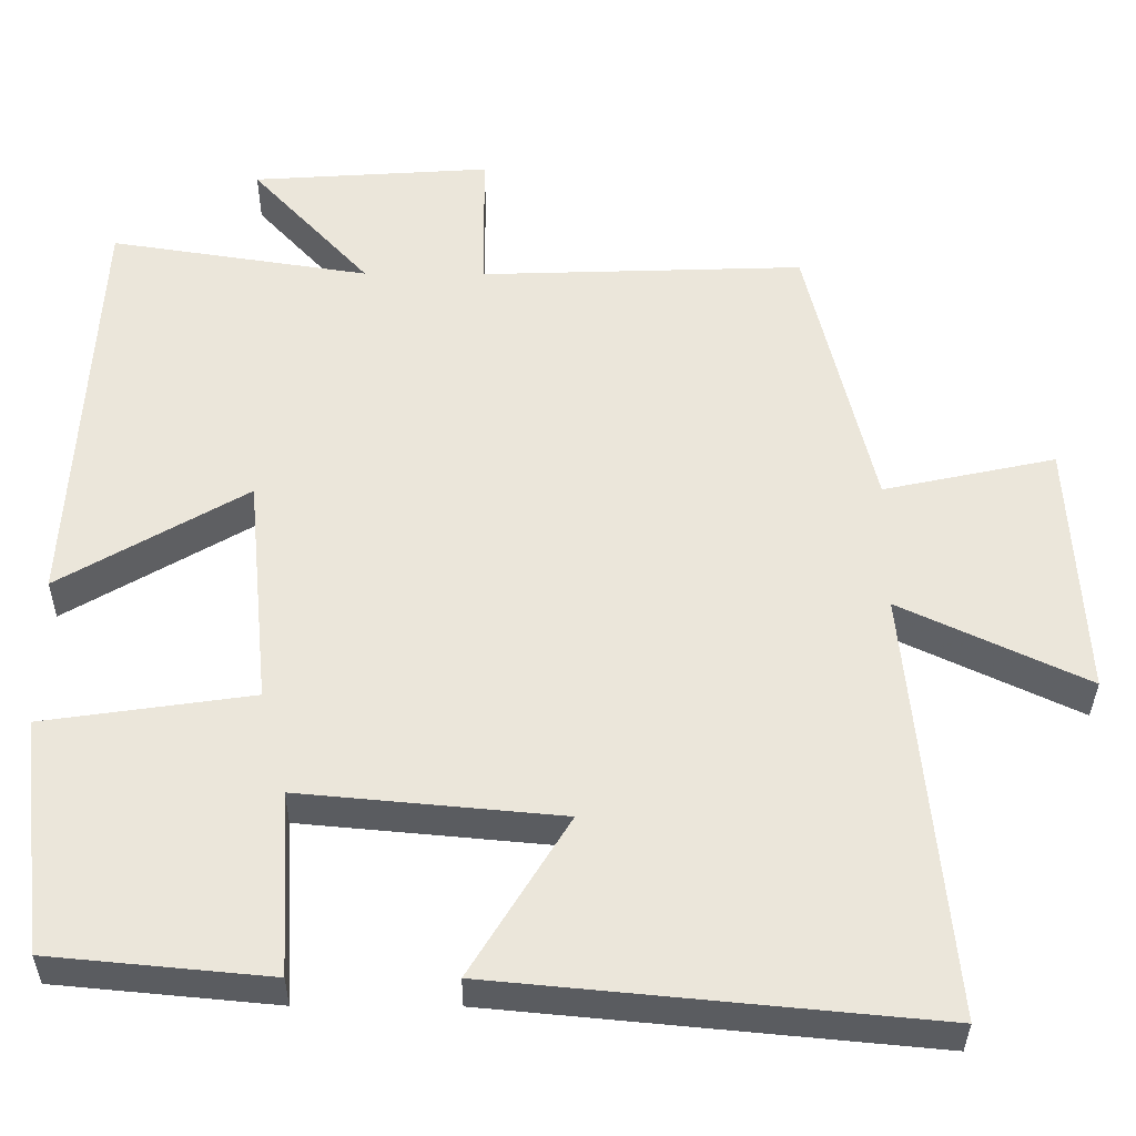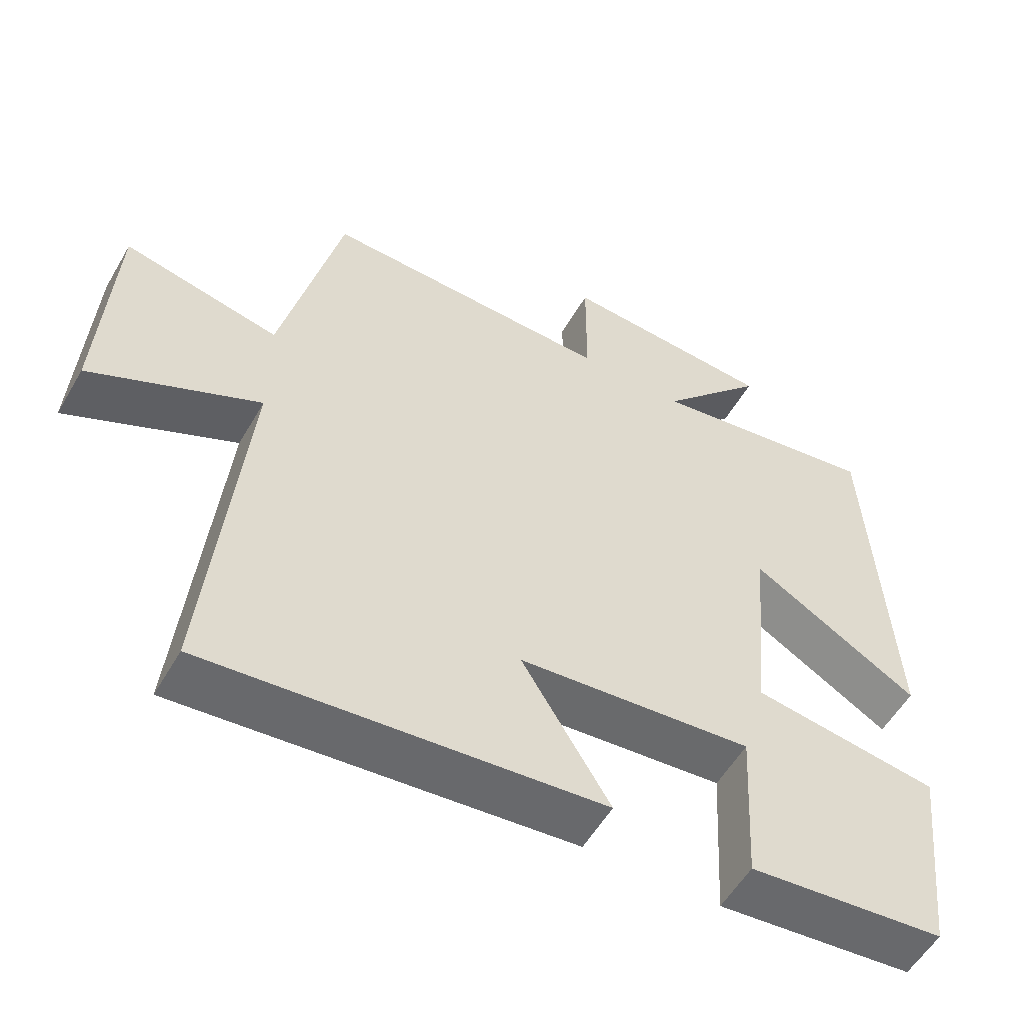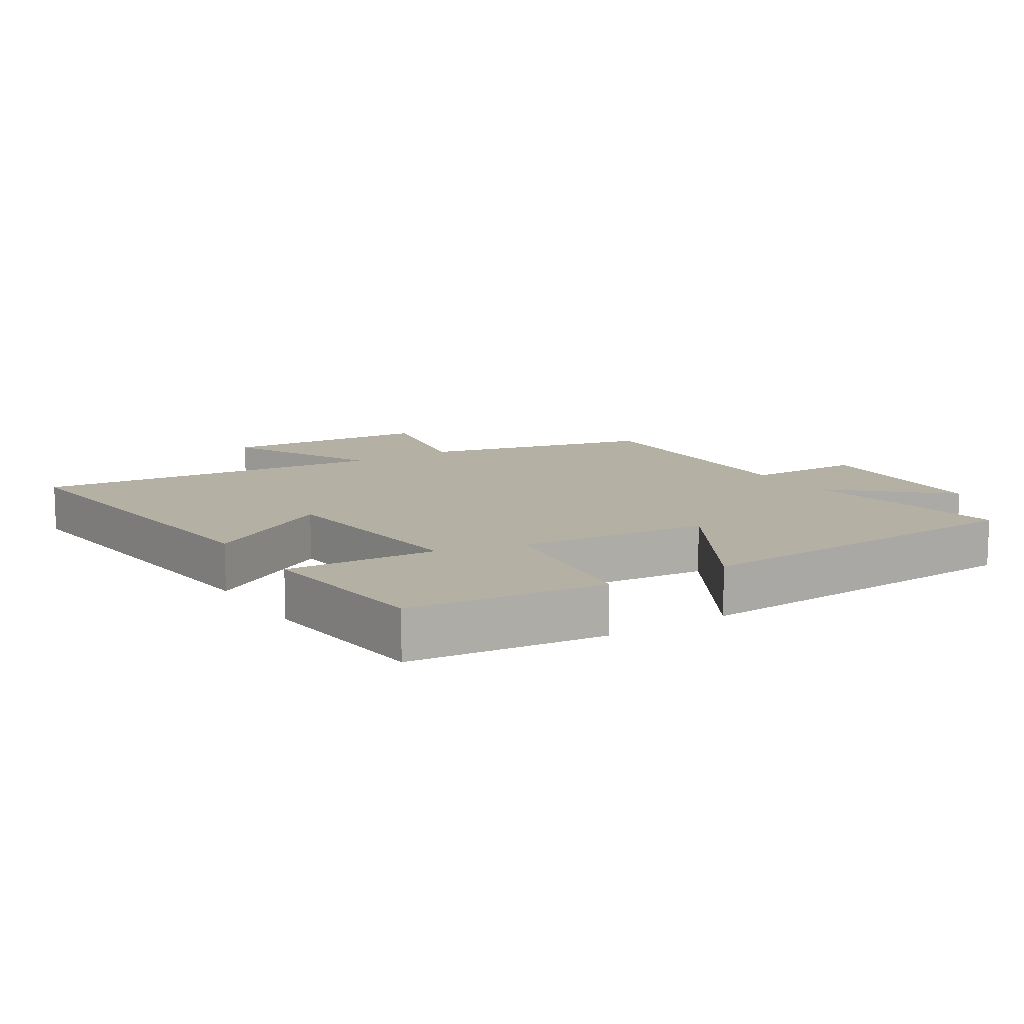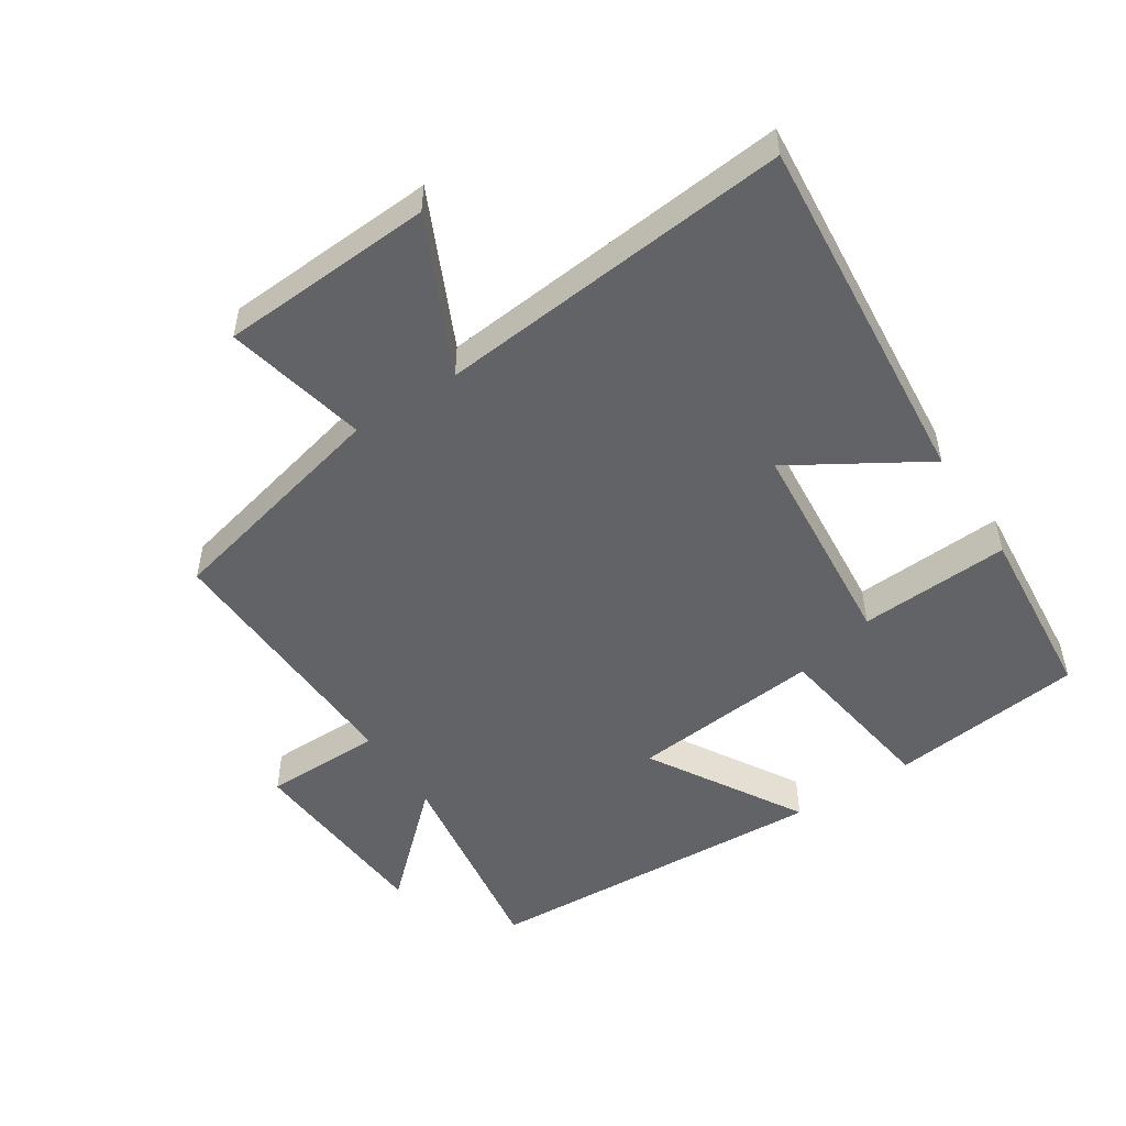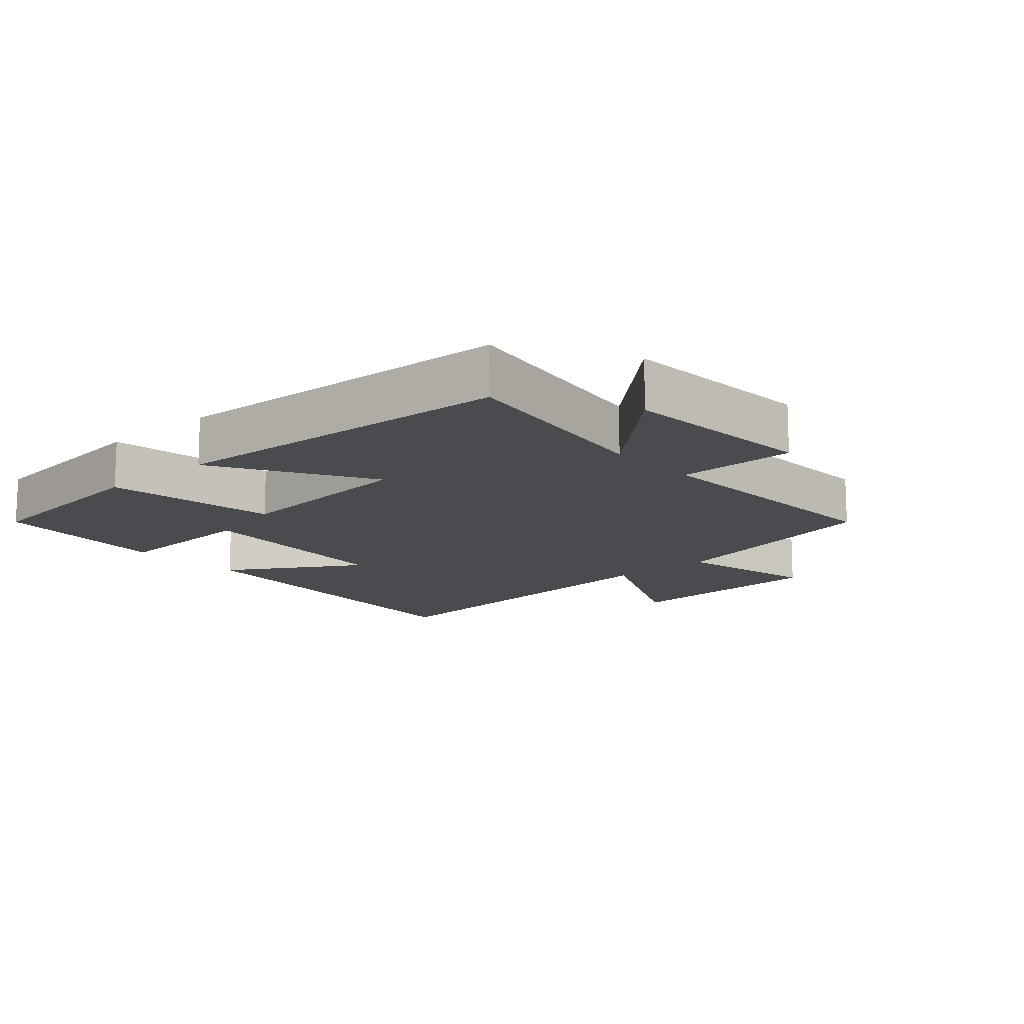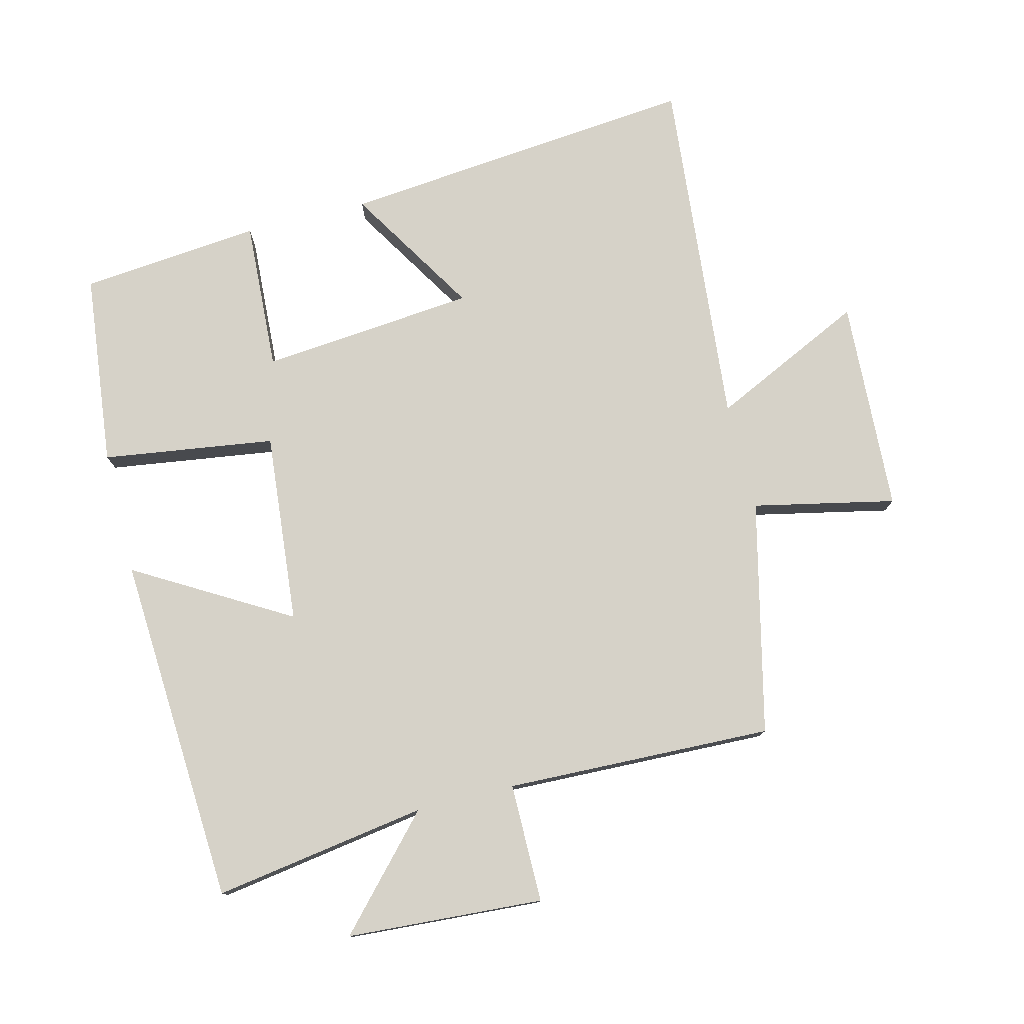
<metadata>
{"format":"obj","ext":"obj","renderer":"f3d","projection":"perspective","resolution":1024,"background":"white","views":[{"elev":-34.6,"azim":-0.4,"up":"+Z"},{"elev":-55.2,"azim":150.3,"up":"+Z"},{"elev":11.5,"azim":-122.6,"up":"+Y"},{"elev":-50.9,"azim":123.3,"up":"+Y"},{"elev":-13.7,"azim":-48.3,"up":"+Y"},{"elev":77.5,"azim":-14.2,"up":"+Y"}]}
</metadata>
<code>
v 0.416 0.07 0.514
v 0.5 0.07 0.159
v 0.717 0.07 0.206
v 0.735 0.07 -0.12
v 0.5 0.07 -0.009
v 0.551 0.07 -0.552
v 0.002 0.07 -0.5
v 0.125 0.07 -0.299
v -0.203 0.07 -0.269
v -0.19 0.07 -0.5
v -0.466 0.07 -0.474
v -0.5 0.07 -0.177
v -0.237 0.07 -0.139
v -0.265 0.07 0.153
v -0.5 0.07 0.015
v -0.47 0.07 0.55
v -0.144 0.07 0.5
v -0.293 0.07 0.662
v 0.007 0.07 0.682
v 0.008 0.07 0.5
v 0.416 0 0.514
v 0.5 0 0.159
v 0.717 0 0.206
v 0.735 0 -0.12
v 0.5 0 -0.009
v 0.551 0 -0.552
v 0.002 0 -0.5
v 0.125 0 -0.299
v -0.203 0 -0.269
v -0.19 0 -0.5
v -0.466 0 -0.474
v -0.5 0 -0.177
v -0.237 0 -0.139
v -0.265 0 0.153
v -0.5 0 0.015
v -0.47 0 0.55
v -0.144 0 0.5
v -0.293 0 0.662
v 0.007 0 0.682
v 0.008 0 0.5
f 17 18 19 20
f 14 15 16 17
f 13 14 17 20
f 11 12 13
f 10 11 13
f 9 10 13
f 20 1 2
f 13 20 2
f 9 13 2
f 8 9 2
f 5 6 7 8
f 2 3 4 5
f 2 5 8
f 40 39 38 37
f 37 36 35 34
f 40 37 34 33
f 33 32 31
f 33 31 30
f 33 30 29
f 22 21 40
f 22 40 33
f 22 33 29
f 22 29 28
f 28 27 26 25
f 25 24 23 22
f 28 25 22
f 1 21 22 2
f 2 22 23 3
f 3 23 24 4
f 4 24 25 5
f 5 25 26 6
f 6 26 27 7
f 7 27 28 8
f 8 28 29 9
f 9 29 30 10
f 10 30 31 11
f 11 31 32 12
f 12 32 33 13
f 13 33 34 14
f 14 34 35 15
f 15 35 36 16
f 16 36 37 17
f 17 37 38 18
f 18 38 39 19
f 19 39 40 20
f 20 40 21 1

</code>
